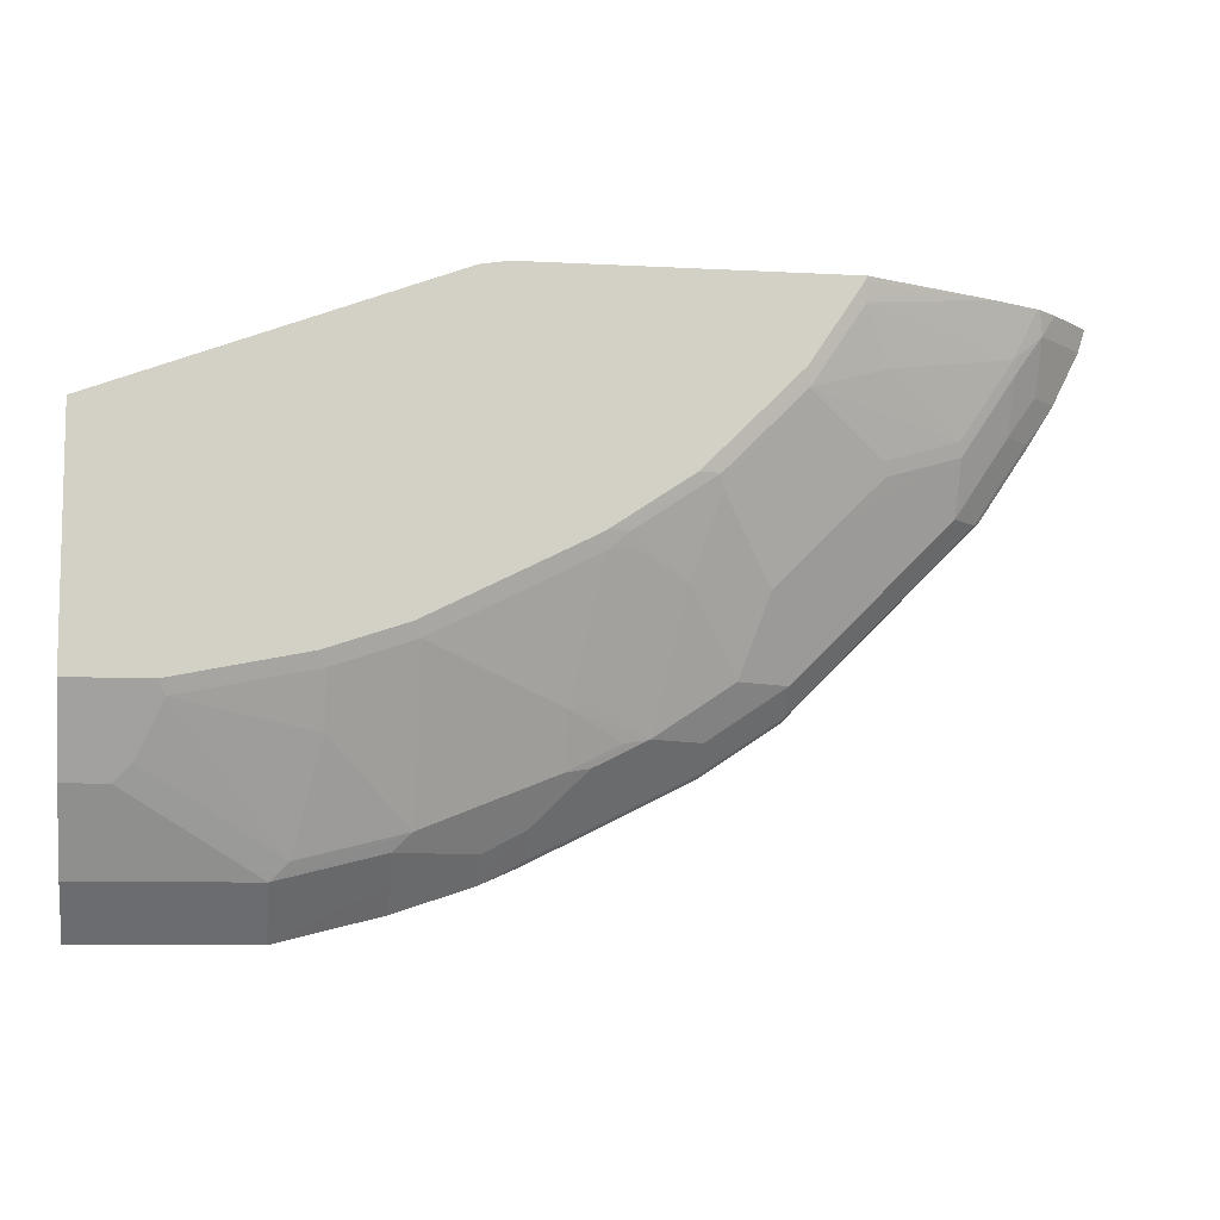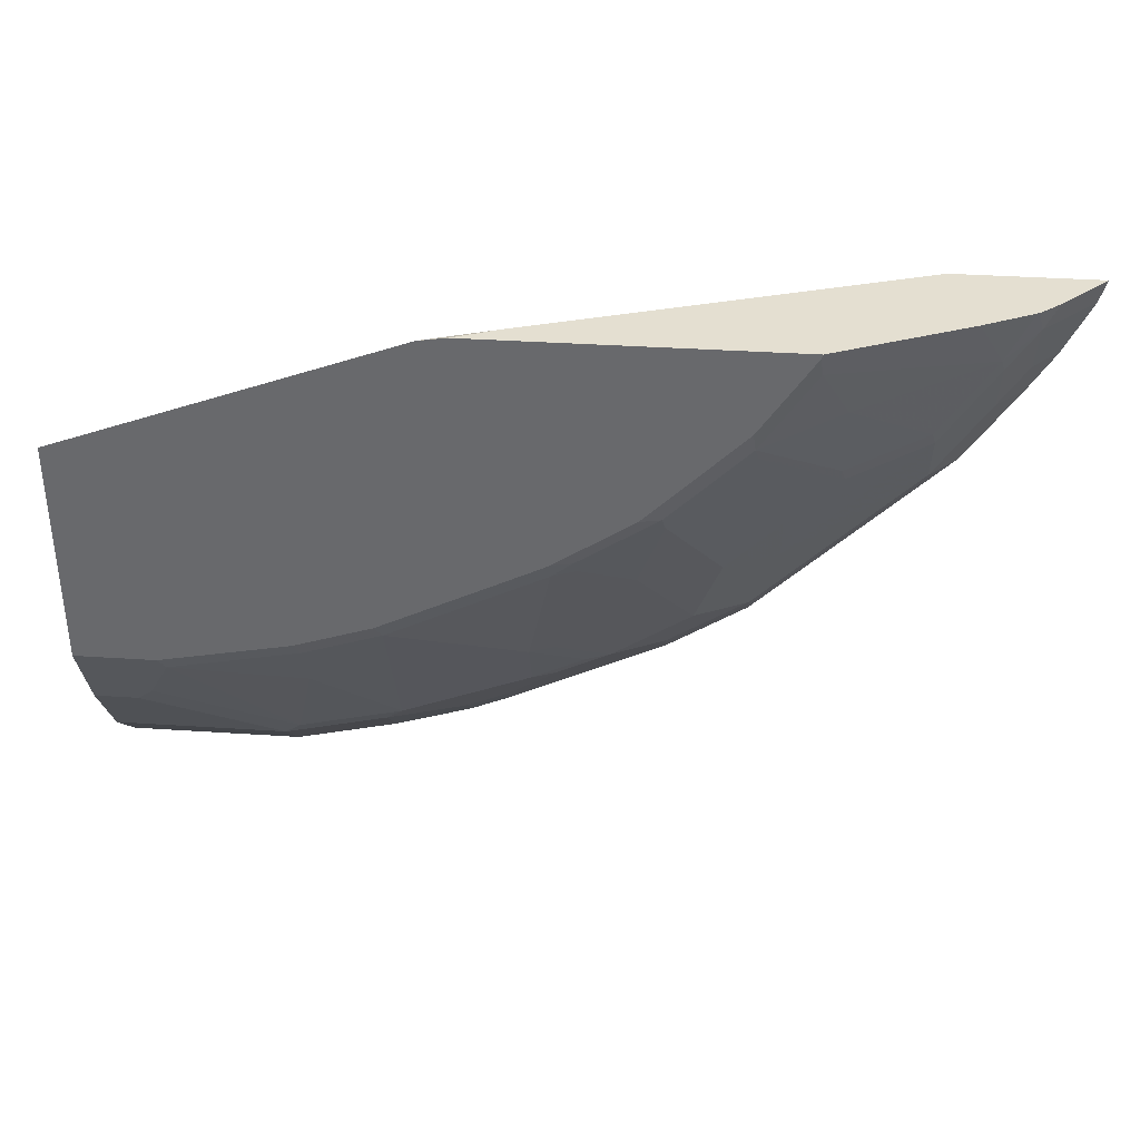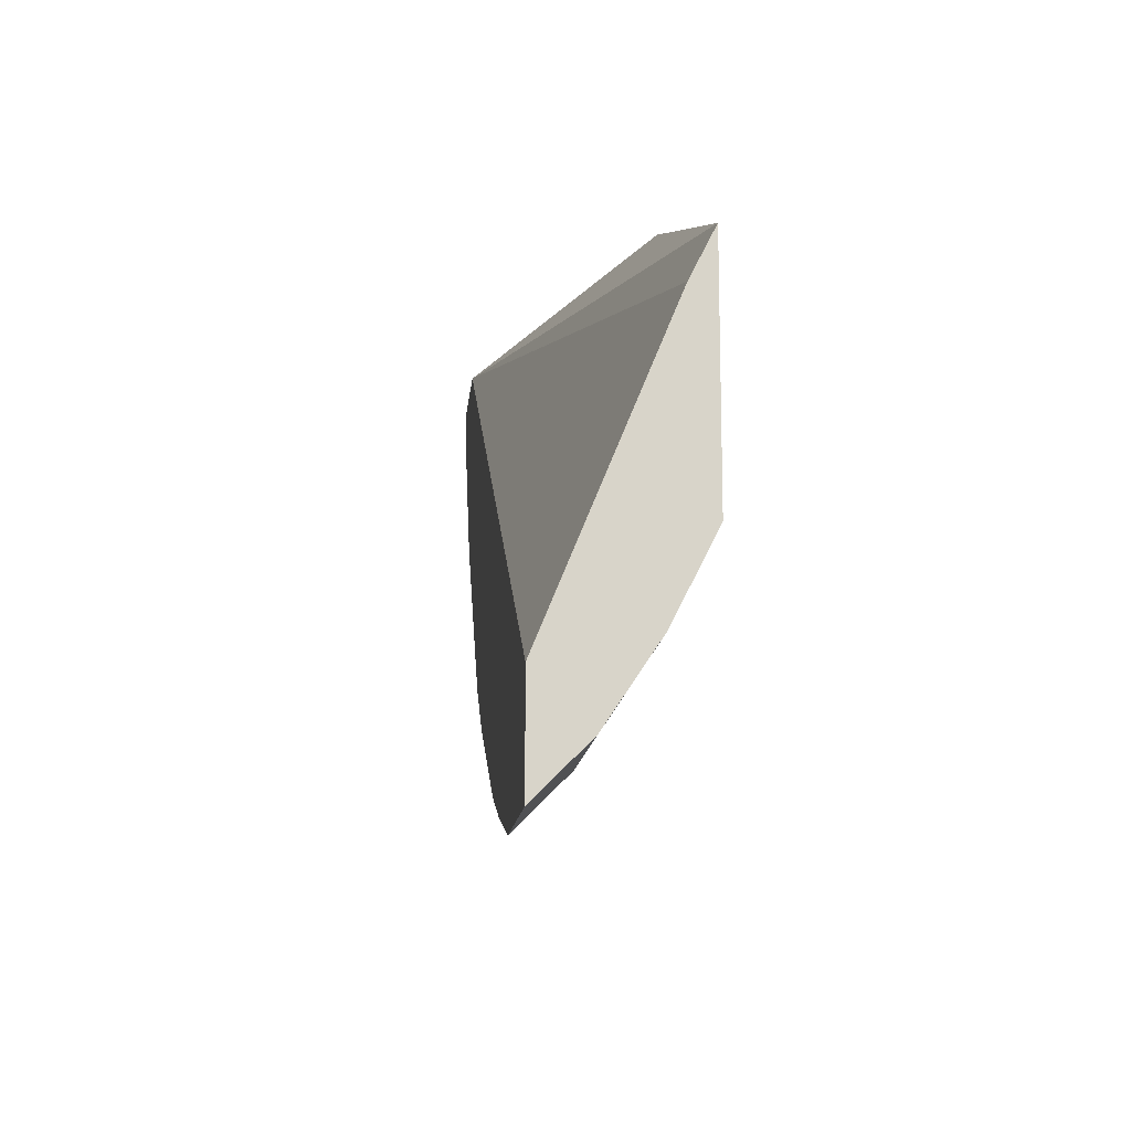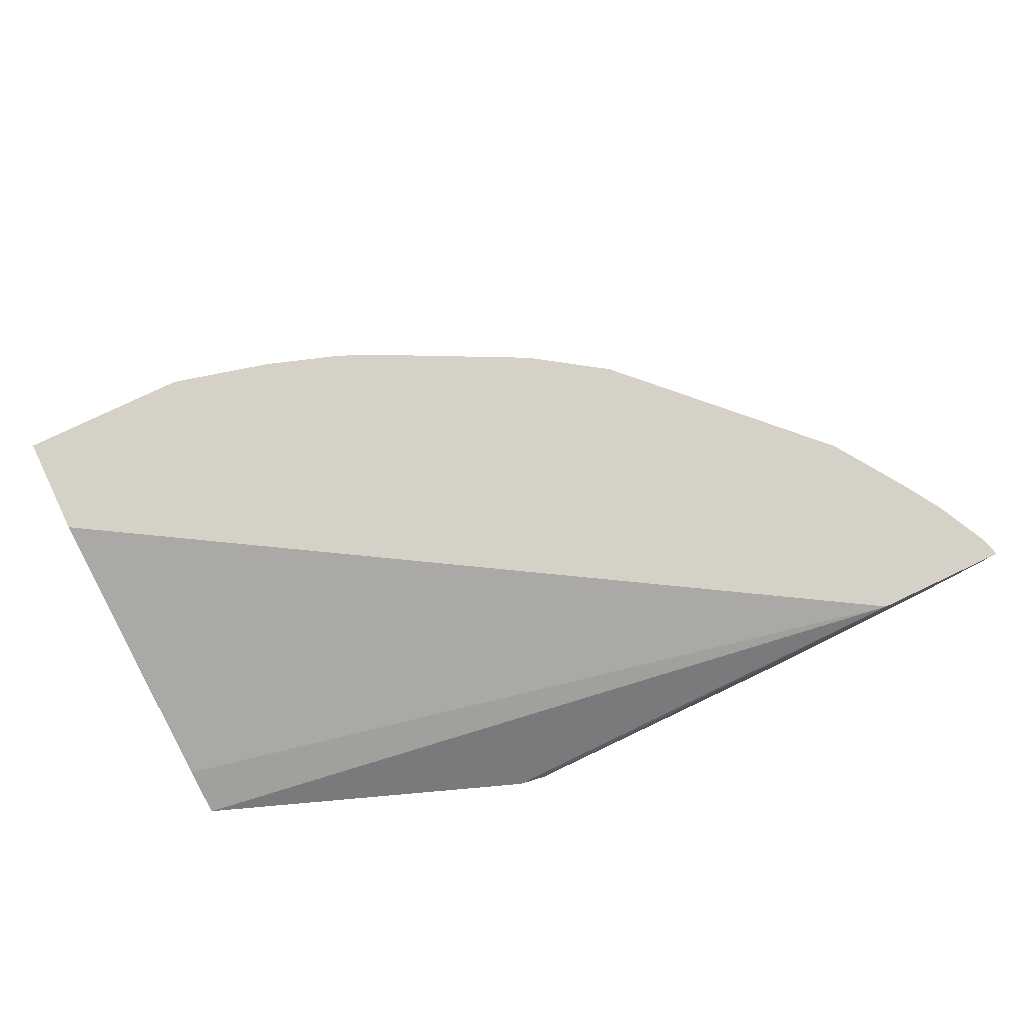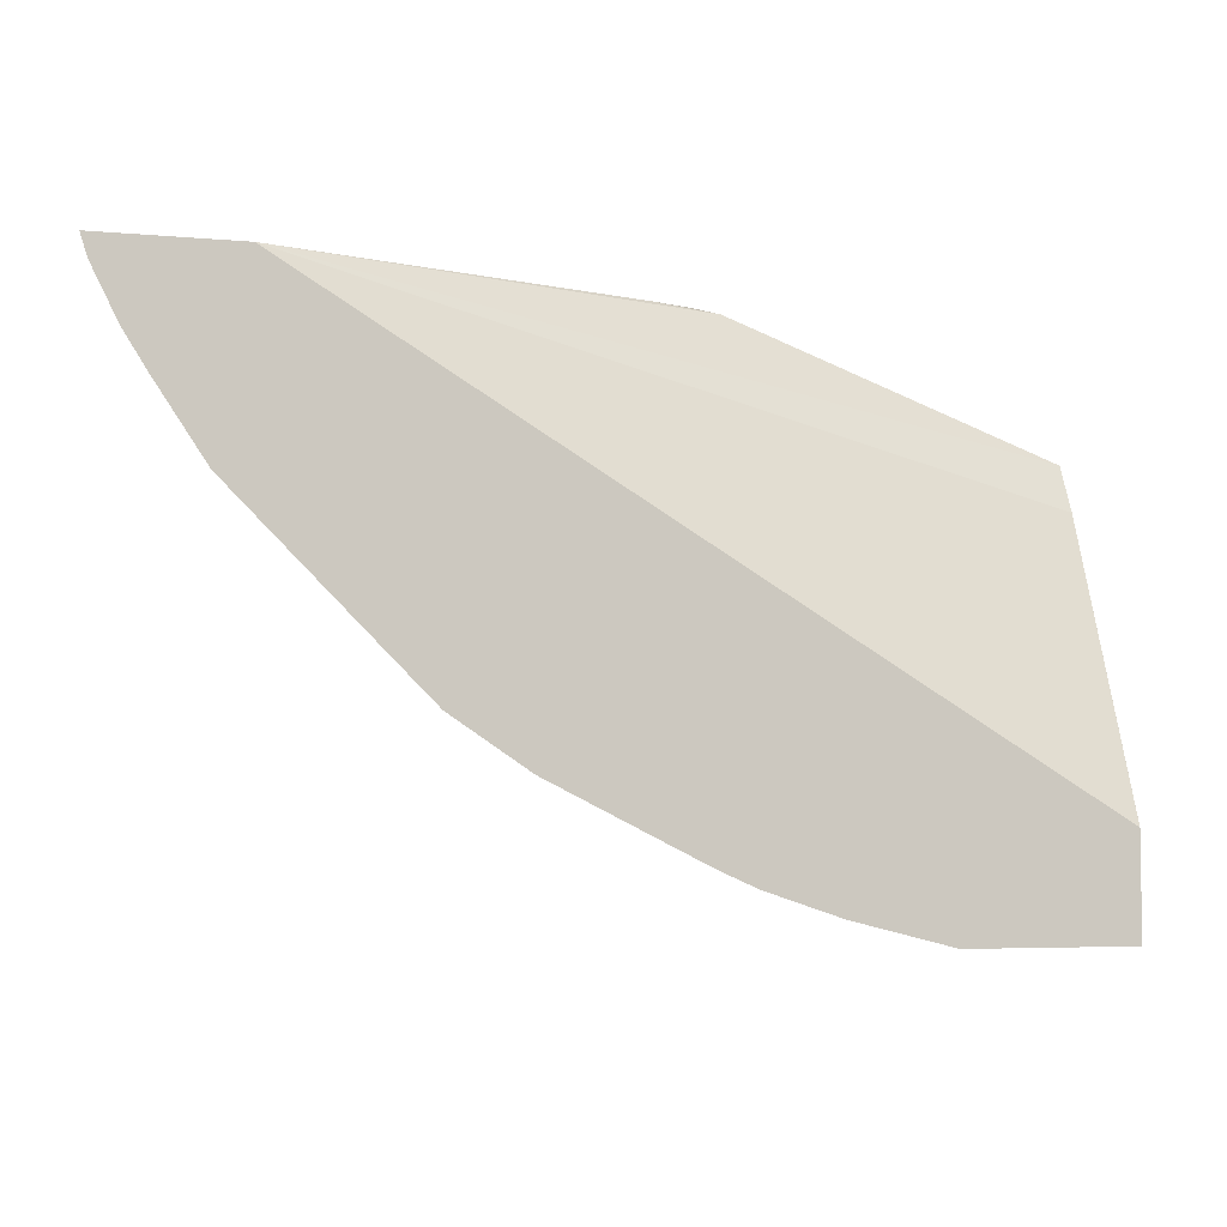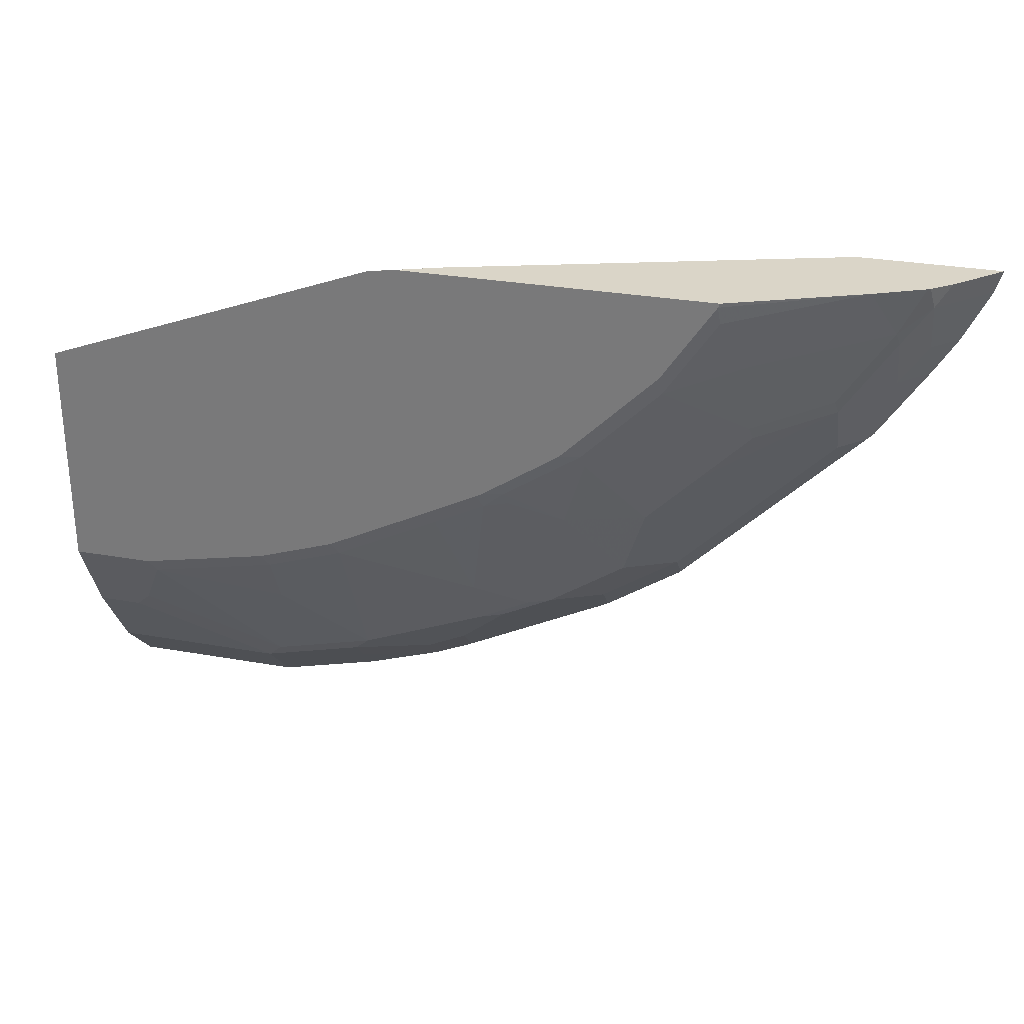
<metadata>
{"format":"obj","ext":"obj","renderer":"f3d","projection":"perspective","resolution":1024,"background":"white","views":[{"elev":-8.7,"azim":-8.3,"up":"+Z"},{"elev":36.6,"azim":4.9,"up":"+Z"},{"elev":-13.6,"azim":-95.4,"up":"+Z"},{"elev":78.7,"azim":-25.4,"up":"+Y"},{"elev":-4.9,"azim":163.8,"up":"+Z"},{"elev":29.2,"azim":14.9,"up":"+Z"}]}
</metadata>
<code>
v -0.0002951 -0.0272 -0.8001
v -0.0002951 -0.04747 -0.7799
v -0.0002951 -0.0272 -0.7189
v 0.1358 -0.0272 -0.8001
v -0.0002951 -0.06783 -0.7596
v 0.1357 -0.04747 -0.7799
v -0.0002951 -0.1221 -0.4883
v -0.0001533 -0.0272 -0.7187
v 0.1357 -0.06783 -0.7596
v 0.2172 -0.0272 -0.7798
v 0.2171 -0.04747 -0.7596
v -0.0002951 -0.1085 -0.6985
v -0.0002951 -0.1321 -0.4683
v 0.6154 -0.0272 -0.3487
v 0.03396 -0.1085 -0.6985
v 0.2171 -0.06783 -0.7392
v 0.2306 -0.07461 -0.7257
v 0.1493 -0.07461 -0.746
v 0.2782 -0.0272 -0.7594
v 0.2781 -0.04747 -0.7392
v -0.0002951 -0.1224 -0.6708
v -0.0002951 -0.1409 -0.4507
v 0.3203 -0.1272 -0.3487
v 0.7242 -0.0272 -0.3487
v 0.2653 -0.1409 -0.352
v 0.0407 -0.1221 -0.6714
v 0.0475 -0.1153 -0.685
v 0.06261 -0.1409 -0.6337
v 0.2917 -0.05426 -0.7257
v 0.2306 -0.1356 -0.6036
v 0.1696 -0.1356 -0.6239
v 0.1696 -0.1153 -0.6646
v 0.3188 -0.06783 -0.6985
v 0.3323 -0.07461 -0.685
v 0.06786 -0.1356 -0.6443
v 0.3086 -0.0272 -0.7459
v 0.3103 -0.03052 -0.7426
v 0.3103 -0.05087 -0.7223
v -0.0002951 -0.1409 -0.6337
v 0.2869 -0.1409 -0.3487
v 0.7103 -0.04162 -0.3487
v 0.7188 -0.0272 -0.3661
v 0.1643 -0.1409 -0.6134
v 0.312 -0.1356 -0.5629
v 0.2661 -0.1409 -0.5728
v 0.2254 -0.1409 -0.593
v 0.3323 -0.09494 -0.6443
v 0.351 -0.07121 -0.6816
v 0.3916 -0.07121 -0.6612
v 0.373 -0.07461 -0.6646
v 0.3493 -0.0272 -0.7256
v 0.351 -0.03052 -0.7223
v 0.4323 -0.05087 -0.6612
v 0.531 -0.1409 -0.3487
v 0.6899 -0.06196 -0.3487
v 0.6782 -0.06783 -0.3662
v 0.6984 -0.0272 -0.4069
v 0.6782 -0.04747 -0.4069
v 0.3068 -0.1409 -0.5524
v 0.3527 -0.1356 -0.5426
v 0.351 -0.09155 -0.6409
v 0.4527 -0.07121 -0.6205
v 0.412 -0.1119 -0.5595
v 0.39 -0.0272 -0.7053
v 0.4323 -0.03052 -0.6816
v 0.4934 -0.05087 -0.6205
v 0.5298 -0.1409 -0.352
v 0.6339 -0.09525 -0.3487
v 0.6746 -0.07492 -0.3487
v 0.6727 -0.07608 -0.3487
v 0.6536 -0.0763 -0.3866
v 0.6561 -0.07121 -0.3968
v 0.6561 -0.05087 -0.4375
v 0.6765 -0.03052 -0.4375
v 0.6815 -0.0272 -0.4341
v 0.3474 -0.1409 -0.5321
v 0.3713 -0.1322 -0.5392
v 0.3688 -0.1373 -0.529
v 0.3528 -0.1409 -0.529
v 0.473 -0.09155 -0.5595
v 0.5137 -0.07121 -0.5595
v 0.4323 -0.1322 -0.4985
v 0.4307 -0.0272 -0.6849
v 0.4934 -0.03052 -0.6409
v 0.5137 -0.05087 -0.6002
v 0.4891 -0.1409 -0.413
v 0.5315 -0.1373 -0.3662
v 0.6708 -0.077 -0.3487
v 0.6129 -0.0763 -0.4476
v 0.5518 -0.117 -0.4069
v 0.6154 -0.07121 -0.4578
v 0.6154 -0.05087 -0.4985
v 0.6358 -0.03052 -0.4985
v 0.6407 -0.0272 -0.4952
v 0.4298 -0.1373 -0.4883
v 0.4137 -0.1409 -0.4883
v 0.5137 -0.09155 -0.5188
v 0.4934 -0.1322 -0.4375
v 0.4705 -0.1373 -0.4476
v 0.4917 -0.0272 -0.6442
v 0.4983 -0.0272 -0.6375
v 0.522 -0.0272 -0.6139
v 0.5137 -0.03052 -0.6205
v 0.4908 -0.1373 -0.4273
v 0.4687 -0.1409 -0.4334
v 0.5518 -0.09663 -0.468
v 0.5544 -0.09155 -0.4781
v 0.5901 -0.0272 -0.5458
v 0.6105 -0.0272 -0.5255
v 0.428 -0.1409 -0.4741
v 0.5315 -0.09663 -0.4883
f 58 73 74
f 57 74 75
f 57 58 74
f 56 73 58
f 55 69 56
f 56 71 72
f 56 70 71
f 56 69 70
f 60 61 77
f 56 72 73
f 60 77 78
f 65 83 84
f 60 79 76
f 61 63 77
f 62 80 63
f 62 66 85
f 62 85 81
f 62 81 80
f 63 80 82
f 63 82 78
f 63 78 77
f 64 83 65
f 54 67 68
f 60 78 79
f 53 84 66
f 36 51 37
f 52 65 53
f 34 50 47
f 66 84 103
f 37 51 64
f 37 64 52
f 37 52 38
f 38 52 53
f 38 53 49
f 38 49 48
f 41 55 56
f 41 56 42
f 42 56 58
f 53 65 84
f 42 58 57
f 44 47 60
f 44 60 76
f 44 76 59
f 47 50 49
f 47 49 61
f 47 61 60
f 49 53 66
f 49 66 62
f 49 62 63
f 49 63 61
f 52 64 65
f 44 59 45
f 66 103 85
f 81 92 91
f 67 104 87
f 84 101 102
f 84 102 103
f 85 103 93
f 85 93 92
f 86 105 99
f 86 99 104
f 87 104 90
f 89 90 104
f 89 104 106
f 89 106 107
f 89 107 91
f 84 100 101
f 91 107 97
f 93 109 94
f 93 103 108
f 95 99 105
f 95 105 110
f 95 110 96
f 97 107 111
f 97 111 98
f 98 111 107
f 98 107 106
f 98 106 104
f 98 104 99
f 93 108 109
f 67 86 104
f 83 100 84
f 82 99 95
f 67 87 68
f 68 87 71
f 68 71 88
f 70 88 71
f 71 89 91
f 71 91 72
f 71 87 90
f 71 90 89
f 72 91 92
f 72 92 73
f 73 92 93
f 82 98 99
f 73 93 74
f 74 94 75
f 102 108 103
f 78 82 95
f 78 95 79
f 79 95 96
f 80 81 97
f 80 97 98
f 80 98 82
f 81 85 92
f 34 49 50
f 81 91 97
f 74 93 94
f 34 48 49
f 7 13 14
f 33 38 48
f 1 6 2
f 2 6 9
f 2 9 5
f 3 7 8
f 4 9 6
f 4 10 11
f 4 11 9
f 5 9 15
f 5 15 12
f 7 14 8
f 9 11 16
f 9 16 17
f 9 17 18
f 9 18 15
f 10 19 11
f 11 19 20
f 11 20 16
f 12 15 21
f 13 22 14
f 14 23 40
f 14 40 54
f 14 54 68
f 14 68 88
f 1 4 6
f 1 10 4
f 1 19 10
f 1 36 19
f 1 2 5
f 1 5 12
f 1 12 21
f 1 21 39
f 1 39 22
f 1 22 13
f 1 13 7
f 1 7 3
f 1 3 8
f 1 8 14
f 1 14 24
f 14 88 70
f 1 24 42
f 1 57 75
f 1 75 94
f 1 94 109
f 1 109 108
f 1 108 102
f 33 48 34
f 1 101 100
f 1 100 83
f 1 83 64
f 1 64 51
f 1 51 36
f 1 42 57
f 14 70 69
f 1 102 101
f 14 55 41
f 22 59 76
f 22 76 79
f 22 79 96
f 22 96 110
f 22 110 105
f 22 105 86
f 22 86 67
f 22 67 54
f 22 54 40
f 22 40 25
f 23 25 40
f 24 41 42
f 27 35 28
f 28 31 43
f 29 38 33
f 30 44 45
f 30 45 46
f 30 46 43
f 30 43 31
f 30 34 47
f 30 47 44
f 31 35 32
f 14 69 55
f 22 45 59
f 22 46 45
f 28 35 31
f 22 28 43
f 14 41 24
f 22 43 46
f 14 22 25
f 14 25 23
f 15 26 21
f 15 18 27
f 15 28 26
f 16 20 29
f 16 29 17
f 17 30 31
f 17 31 32
f 17 32 18
f 15 27 28
f 17 33 34
f 21 28 39
f 17 29 33
f 21 26 28
f 20 38 29
f 22 39 28
f 19 37 38
f 19 38 20
f 19 36 37
f 18 35 27
f 18 32 35
f 17 34 30

</code>
